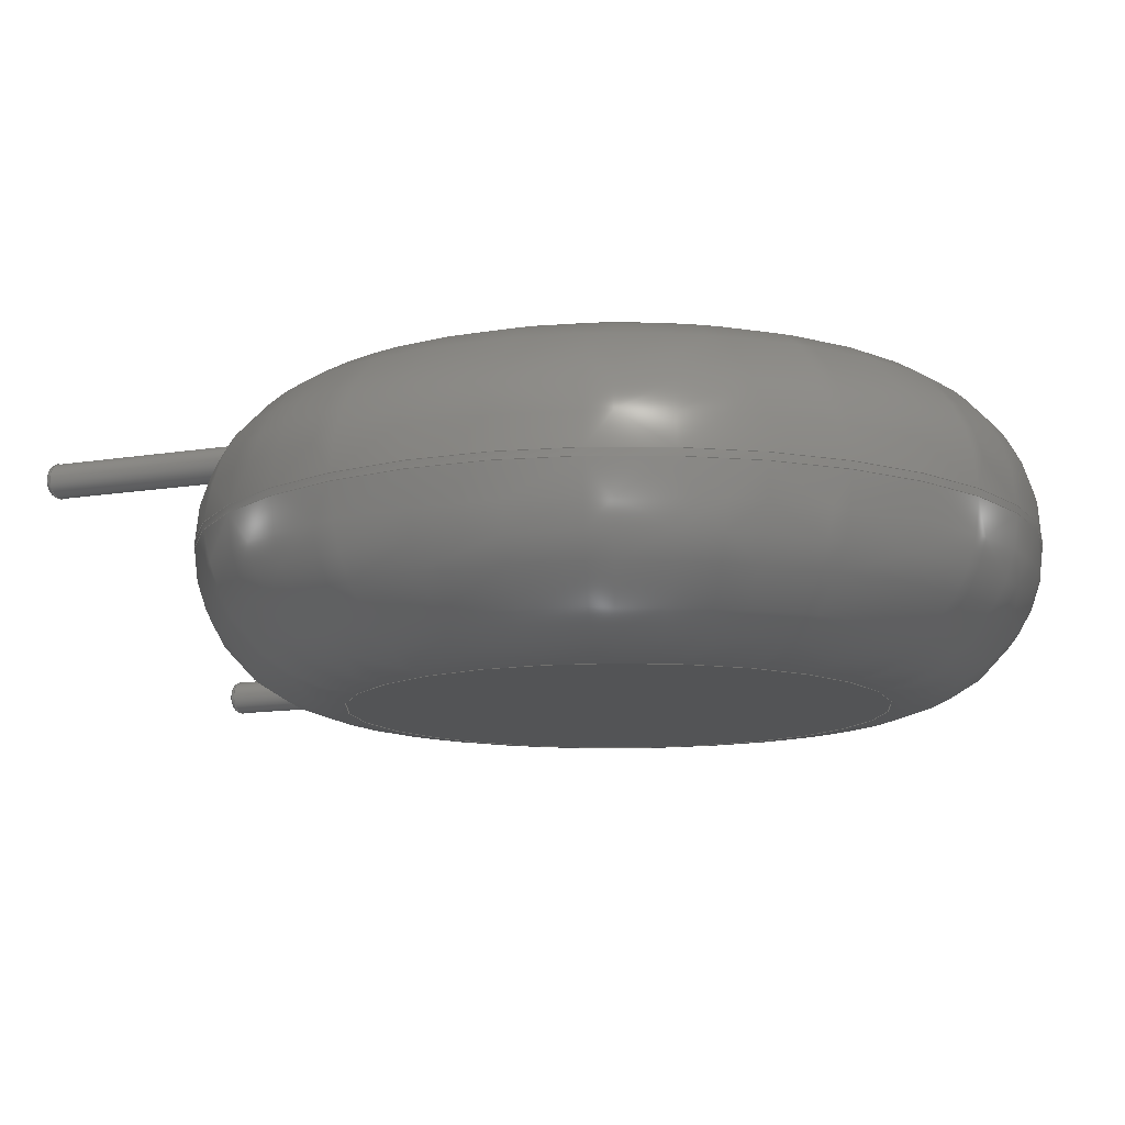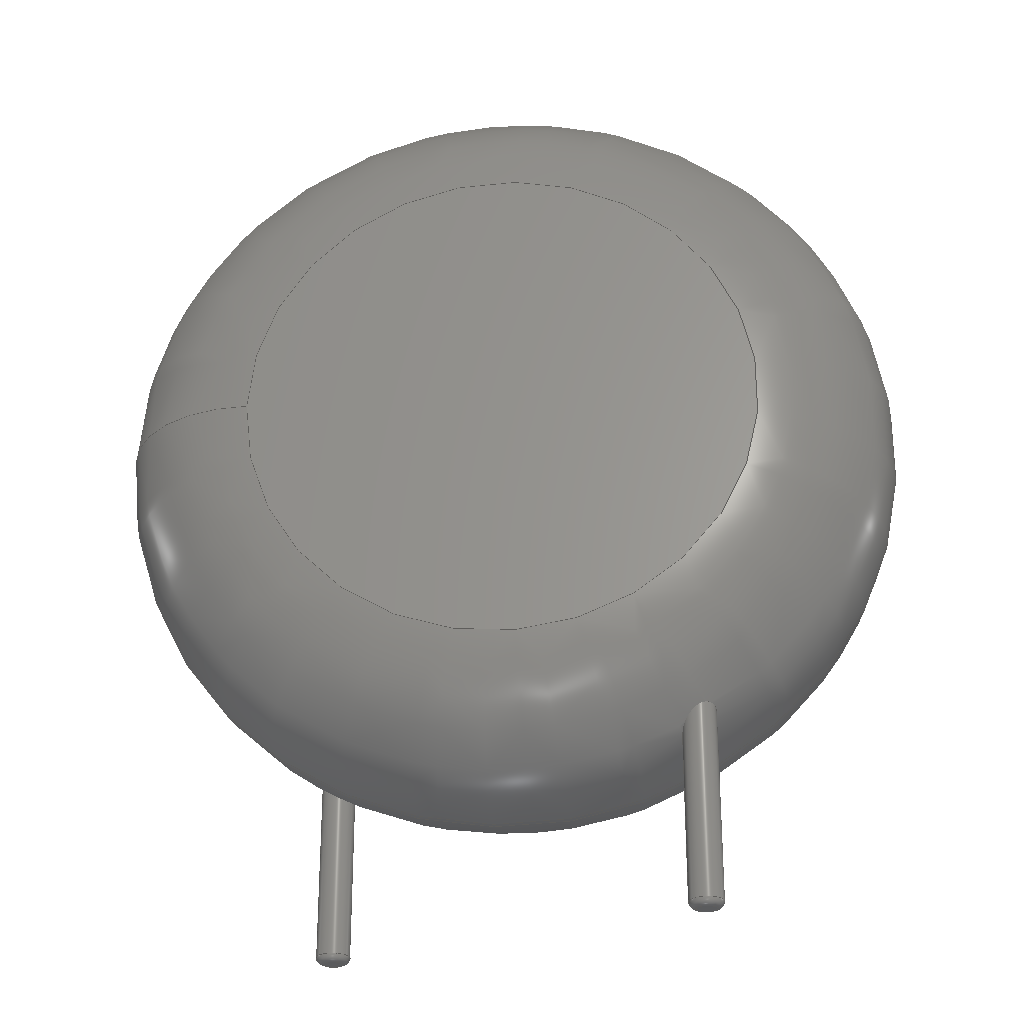
<metadata>
{"format":"step","ext":"step","renderer":"f3d","projection":"perspective","resolution":1024,"background":"white","views":[{"elev":-12.2,"azim":-68.4,"up":"+Y"},{"elev":-26.7,"azim":-175.1,"up":"+Z"}]}
</metadata>
<code>
ISO-10303-21;
DATA;
#1=APPLICATION_PROTOCOL_DEFINITION('international standard','automotive_design',2000,#2);
#2=APPLICATION_CONTEXT('core data for automotive mechanical design processes');
#3=SHAPE_DEFINITION_REPRESENTATION(#4,#10);
#4=PRODUCT_DEFINITION_SHAPE('','',#5);
#5=PRODUCT_DEFINITION('design','',#6,#9);
#6=PRODUCT_DEFINITION_FORMATION('','',#7);
#7=PRODUCT('RV_Disc_D215mm_W79mm_P10mm','RV_Disc_D215mm_W79mm_P10mm','',(#8));
#8=PRODUCT_CONTEXT('',#2,'mechanical');
#9=PRODUCT_DEFINITION_CONTEXT('part definition',#2,'design');
#10=ADVANCED_BREP_SHAPE_REPRESENTATION('',(#11,#15),#347);
#11=AXIS2_PLACEMENT_3D('',#12,#13,#14);
#12=CARTESIAN_POINT('',(0,0,0));
#13=DIRECTION('',(0,0,1));
#14=DIRECTION('',(1,0,-0));
#15=MANIFOLD_SOLID_BREP('',#16);
#16=CLOSED_SHELL('',(#17,#49,#144,#245,#252,#272,#278,#298,#317,#335,#342));
#17=ADVANCED_FACE('',(#18),#44,.T.);
#18=FACE_BOUND('',#19,.F.);
#19=EDGE_LOOP('',(#20,#30,#37,#38));
#20=ORIENTED_EDGE('',*,*,#21,.T.);
#21=EDGE_CURVE('',#22,#24,#26,.T.);
#22=VERTEX_POINT('',#23);
#23=CARTESIAN_POINT('',(15.75,-2.004,10.78));
#24=VERTEX_POINT('',#25);
#25=CARTESIAN_POINT('',(15.75,-2.196,10.78));
#26=LINE('',#27,#28);
#27=CARTESIAN_POINT('',(15.75,1.85,10.78));
#28=VECTOR('',#29,1);
#29=DIRECTION('',(0,-1,0));
#30=ORIENTED_EDGE('',*,*,#31,.T.);
#31=EDGE_CURVE('',#24,#24,#32,.T.);
#32=CIRCLE('',#33,10.75);
#33=AXIS2_PLACEMENT_3D('',#34,#35,#36);
#34=CARTESIAN_POINT('',(5,-2.196,10.78));
#35=DIRECTION('',(1.138e-33,-1,-3.413e-33));
#36=DIRECTION('',(1,1.138e-33,1.224e-33));
#37=ORIENTED_EDGE('',*,*,#21,.F.);
#38=ORIENTED_EDGE('',*,*,#39,.F.);
#39=EDGE_CURVE('',#22,#22,#40,.T.);
#40=CIRCLE('',#41,10.75);
#41=AXIS2_PLACEMENT_3D('',#42,#35,#43);
#42=CARTESIAN_POINT('',(5,-2.004,10.78));
#43=DIRECTION('',(1,1.138e-33,-1.224e-33));
#44=CYLINDRICAL_SURFACE('',#45,10.75);
#45=AXIS2_PLACEMENT_3D('',#46,#47,#48);
#46=CARTESIAN_POINT('',(5,1.85,10.78));
#47=DIRECTION('',(0,1,0));
#48=DIRECTION('',(1,0,0));
#49=ADVANCED_FACE('',(#50,#66),#141,.T.);
#50=FACE_BOUND('',#51,.F.);
#51=EDGE_LOOP('',(#52,#53,#61,#65));
#52=ORIENTED_EDGE('',*,*,#39,.T.);
#53=ORIENTED_EDGE('',*,*,#54,.T.);
#54=EDGE_CURVE('',#22,#55,#57,.T.);
#55=VERTEX_POINT('',#56);
#56=CARTESIAN_POINT('',(11.9,1.85,10.78));
#57=CIRCLE('',#58,3.854);
#58=AXIS2_PLACEMENT_3D('',#59,#60,#43);
#59=CARTESIAN_POINT('',(11.9,-2.004,10.78));
#60=DIRECTION('',(1.224e-33,-3.413e-33,1));
#61=ORIENTED_EDGE('',*,*,#62,.F.);
#62=EDGE_CURVE('',#55,#55,#63,.T.);
#63=CIRCLE('',#64,6.896);
#64=AXIS2_PLACEMENT_3D('',#46,#35,#43);
#65=ORIENTED_EDGE('',*,*,#54,.F.);
#66=FACE_BOUND('',#67,.F.);
#67=EDGE_LOOP('',(#68,#96));
#68=ORIENTED_EDGE('',*,*,#69,.T.);
#69=EDGE_CURVE('',#70,#72,#74,.T.);
#70=VERTEX_POINT('',#71);
#71=CARTESIAN_POINT('',(0.45,0,1.664));
#72=VERTEX_POINT('',#73);
#73=CARTESIAN_POINT('',(-0.2732,-0.3576,1.838));
#74=B_SPLINE_CURVE_WITH_KNOTS('',6,(#75,#76,#77,#78,#79,#80,#81,#82,#83,#84,#85,#86,#87,#88,#89,#90,#91,#92,#93,#94,#95,#73),.UNSPECIFIED.,.F.,.F.,(7,5,5,5,7),(0,0.1215,0.331,0.6647,1),.UNSPECIFIED.);
#75=CARTESIAN_POINT('',(0.45,-5.551e-17,1.664));
#76=CARTESIAN_POINT('',(0.45,-0.01887,1.651));
#77=CARTESIAN_POINT('',(0.4491,-0.03791,1.639));
#78=CARTESIAN_POINT('',(0.4471,-0.05705,1.628));
#79=CARTESIAN_POINT('',(0.4442,-0.07625,1.617));
#80=CARTESIAN_POINT('',(0.4402,-0.09542,1.606));
#81=CARTESIAN_POINT('',(0.4265,-0.1474,1.58));
#82=CARTESIAN_POINT('',(0.4147,-0.1801,1.566));
#83=CARTESIAN_POINT('',(0.3998,-0.212,1.555));
#84=CARTESIAN_POINT('',(0.3816,-0.2429,1.546));
#85=CARTESIAN_POINT('',(0.3603,-0.2721,1.54));
#86=CARTESIAN_POINT('',(0.2978,-0.3422,1.533));
#87=CARTESIAN_POINT('',(0.2524,-0.38,1.536));
#88=CARTESIAN_POINT('',(0.201,-0.4104,1.547));
#89=CARTESIAN_POINT('',(0.1457,-0.4321,1.565));
#90=CARTESIAN_POINT('',(0.08876,-0.4448,1.589));
#91=CARTESIAN_POINT('',(-0.02465,-0.4529,1.646));
#92=CARTESIAN_POINT('',(-0.08106,-0.4483,1.68));
#93=CARTESIAN_POINT('',(-0.1352,-0.4354,1.717));
#94=CARTESIAN_POINT('',(-0.1857,-0.4153,1.756));
#95=CARTESIAN_POINT('',(-0.2319,-0.3891,1.797));
#96=ORIENTED_EDGE('',*,*,#97,.T.);
#97=EDGE_CURVE('',#72,#70,#98,.T.);
#98=B_SPLINE_CURVE_WITH_KNOTS('',7,(#73,#99,#100,#101,#102,#103,#104,#105,#106,#107,#108,#109,#110,#111,#112,#113,#114,#115,#116,#117,#118,#119,#120,#121,#122,#123,#124,#125,#126,#127,#128,#129,#130,#131,#132,#133,#134,#135,#136,#137,#138,#139,#140,#75),.UNSPECIFIED.,.F.,.F.,(8,6,6,6,6,6,6,8),(0,0.09511,0.3394,0.3966,0.4869,0.6242,0.8085,1),.UNSPECIFIED.);
#99=CARTESIAN_POINT('',(-0.2926,-0.3427,1.858));
#100=CARTESIAN_POINT('',(-0.311,-0.3267,1.878));
#101=CARTESIAN_POINT('',(-0.3283,-0.3097,1.898));
#102=CARTESIAN_POINT('',(-0.3444,-0.2917,1.918));
#103=CARTESIAN_POINT('',(-0.3593,-0.2727,1.938));
#104=CARTESIAN_POINT('',(-0.3729,-0.253,1.958));
#105=CARTESIAN_POINT('',(-0.417,-0.18,2.029));
#106=CARTESIAN_POINT('',(-0.4401,-0.1227,2.08));
#107=CARTESIAN_POINT('',(-0.4543,-0.06192,2.129));
#108=CARTESIAN_POINT('',(-0.4587,0.001127,2.176));
#109=CARTESIAN_POINT('',(-0.453,0.06497,2.22));
#110=CARTESIAN_POINT('',(-0.4364,0.1279,2.259));
#111=CARTESIAN_POINT('',(-0.4025,0.2019,2.298));
#112=CARTESIAN_POINT('',(-0.3954,0.2158,2.305));
#113=CARTESIAN_POINT('',(-0.3878,0.2294,2.311));
#114=CARTESIAN_POINT('',(-0.3795,0.2429,2.318));
#115=CARTESIAN_POINT('',(-0.3706,0.256,2.323));
#116=CARTESIAN_POINT('',(-0.3612,0.2689,2.328));
#117=CARTESIAN_POINT('',(-0.3353,0.3012,2.34));
#118=CARTESIAN_POINT('',(-0.3181,0.3201,2.346));
#119=CARTESIAN_POINT('',(-0.2994,0.338,2.35));
#120=CARTESIAN_POINT('',(-0.2794,0.3547,2.353));
#121=CARTESIAN_POINT('',(-0.2582,0.3701,2.354));
#122=CARTESIAN_POINT('',(-0.2359,0.3841,2.353));
#123=CARTESIAN_POINT('',(-0.1776,0.4154,2.346));
#124=CARTESIAN_POINT('',(-0.1404,0.4307,2.338));
#125=CARTESIAN_POINT('',(-0.1018,0.4419,2.325));
#126=CARTESIAN_POINT('',(-0.06272,0.449,2.309));
#127=CARTESIAN_POINT('',(-0.02378,0.4521,2.288));
#128=CARTESIAN_POINT('',(0.01436,0.4513,2.265));
#129=CARTESIAN_POINT('',(0.1007,0.4414,2.206));
#130=CARTESIAN_POINT('',(0.1478,0.4295,2.168));
#131=CARTESIAN_POINT('',(0.1921,0.4123,2.127));
#132=CARTESIAN_POINT('',(0.2331,0.3903,2.084));
#133=CARTESIAN_POINT('',(0.2705,0.3643,2.04));
#134=CARTESIAN_POINT('',(0.3042,0.3346,1.996));
#135=CARTESIAN_POINT('',(0.3651,0.2671,1.907));
#136=CARTESIAN_POINT('',(0.3919,0.2292,1.862));
#137=CARTESIAN_POINT('',(0.4141,0.188,1.818));
#138=CARTESIAN_POINT('',(0.4316,0.144,1.776));
#139=CARTESIAN_POINT('',(0.4437,0.09763,1.735));
#140=CARTESIAN_POINT('',(0.45,0.04936,1.698));
#141=TOROIDAL_SURFACE('',#142,6.896,3.854);
#142=AXIS2_PLACEMENT_3D('',#42,#143,#43);
#143=DIRECTION('',(-1.138e-33,1,3.413e-33));
#144=ADVANCED_FACE('',(#145,#161),#244,.T.);
#145=FACE_BOUND('',#146,.T.);
#146=EDGE_LOOP('',(#30,#147,#155,#160));
#147=ORIENTED_EDGE('',*,*,#148,.T.);
#148=EDGE_CURVE('',#24,#149,#151,.T.);
#149=VERTEX_POINT('',#150);
#150=CARTESIAN_POINT('',(11.9,-6.05,10.78));
#151=CIRCLE('',#152,3.854);
#152=AXIS2_PLACEMENT_3D('',#153,#154,#36);
#153=CARTESIAN_POINT('',(11.9,-2.196,10.78));
#154=DIRECTION('',(1.224e-33,3.413e-33,-1));
#155=ORIENTED_EDGE('',*,*,#156,.F.);
#156=EDGE_CURVE('',#149,#149,#157,.T.);
#157=CIRCLE('',#158,6.896);
#158=AXIS2_PLACEMENT_3D('',#159,#35,#36);
#159=CARTESIAN_POINT('',(5,-6.05,10.78));
#160=ORIENTED_EDGE('',*,*,#148,.F.);
#161=FACE_BOUND('',#162,.T.);
#162=EDGE_LOOP('',(#163,#178));
#163=ORIENTED_EDGE('',*,*,#164,.T.);
#164=EDGE_CURVE('',#165,#167,#169,.T.);
#165=VERTEX_POINT('',#166);
#166=CARTESIAN_POINT('',(10.45,-4.2,2.172));
#167=VERTEX_POINT('',#168);
#168=CARTESIAN_POINT('',(10.22,-3.808,1.789));
#169=B_SPLINE_CURVE_WITH_KNOTS('',5,(#166,#170,#171,#172,#173,#174,#175,#176,#177,#168),.UNSPECIFIED.,.F.,.F.,(6,4,6),(0,0.527,1),.UNSPECIFIED.);
#170=CARTESIAN_POINT('',(10.45,-4.149,2.136));
#171=CARTESIAN_POINT('',(10.44,-4.099,2.097));
#172=CARTESIAN_POINT('',(10.43,-4.051,2.056));
#173=CARTESIAN_POINT('',(10.41,-4.005,2.015));
#174=CARTESIAN_POINT('',(10.36,-3.925,1.936));
#175=CARTESIAN_POINT('',(10.33,-3.89,1.899));
#176=CARTESIAN_POINT('',(10.3,-3.858,1.861));
#177=CARTESIAN_POINT('',(10.26,-3.83,1.824));
#178=ORIENTED_EDGE('',*,*,#179,.T.);
#179=EDGE_CURVE('',#167,#165,#180,.T.);
#180=B_SPLINE_CURVE_WITH_KNOTS('',8,(#168,#181,#182,#183,#184,#185,#186,#187,#188,#189,#190,#191,#192,#193,#194,#195,#196,#197,#198,#199,#200,#201,#202,#203,#204,#205,#206,#207,#208,#209,#210,#211,#212,#213,#214,#215,#216,#217,#218,#219,#220,#221,#222,#223,#224,#225,#226,#227,#228,#229,#230,#231,#232,#233,#234,#235,#236,#237,#238,#239,#240,#241,#242,#243,#166),.UNSPECIFIED.,.F.,.F.,(9,7,7,7,7,7,7,7,7,9),(0,0.1641,0.2493,0.3397,0.3877,0.5414,0.6798,0.862,0.9015,1),.UNSPECIFIED.);
#181=CARTESIAN_POINT('',(10.18,-3.785,1.753));
#182=CARTESIAN_POINT('',(10.14,-3.766,1.718));
#183=CARTESIAN_POINT('',(10.09,-3.753,1.685));
#184=CARTESIAN_POINT('',(10.04,-3.745,1.654));
#185=CARTESIAN_POINT('',(9.989,-3.744,1.625));
#186=CARTESIAN_POINT('',(9.937,-3.749,1.6));
#187=CARTESIAN_POINT('',(9.887,-3.761,1.579));
#188=CARTESIAN_POINT('',(9.814,-3.79,1.555));
#189=CARTESIAN_POINT('',(9.789,-3.801,1.548));
#190=CARTESIAN_POINT('',(9.765,-3.814,1.543));
#191=CARTESIAN_POINT('',(9.743,-3.829,1.539));
#192=CARTESIAN_POINT('',(9.721,-3.845,1.536));
#193=CARTESIAN_POINT('',(9.7,-3.862,1.535));
#194=CARTESIAN_POINT('',(9.681,-3.881,1.535));
#195=CARTESIAN_POINT('',(9.645,-3.922,1.54));
#196=CARTESIAN_POINT('',(9.628,-3.945,1.544));
#197=CARTESIAN_POINT('',(9.612,-3.968,1.549));
#198=CARTESIAN_POINT('',(9.599,-3.992,1.557));
#199=CARTESIAN_POINT('',(9.587,-4.017,1.566));
#200=CARTESIAN_POINT('',(9.577,-4.042,1.576));
#201=CARTESIAN_POINT('',(9.569,-4.068,1.588));
#202=CARTESIAN_POINT('',(9.559,-4.107,1.608));
#203=CARTESIAN_POINT('',(9.557,-4.121,1.615));
#204=CARTESIAN_POINT('',(9.554,-4.135,1.623));
#205=CARTESIAN_POINT('',(9.552,-4.149,1.631));
#206=CARTESIAN_POINT('',(9.551,-4.162,1.639));
#207=CARTESIAN_POINT('',(9.55,-4.176,1.648));
#208=CARTESIAN_POINT('',(9.55,-4.19,1.657));
#209=CARTESIAN_POINT('',(9.55,-4.246,1.696));
#210=CARTESIAN_POINT('',(9.555,-4.288,1.728));
#211=CARTESIAN_POINT('',(9.565,-4.329,1.763));
#212=CARTESIAN_POINT('',(9.578,-4.369,1.799));
#213=CARTESIAN_POINT('',(9.596,-4.406,1.837));
#214=CARTESIAN_POINT('',(9.616,-4.441,1.876));
#215=CARTESIAN_POINT('',(9.64,-4.474,1.916));
#216=CARTESIAN_POINT('',(9.692,-4.531,1.991));
#217=CARTESIAN_POINT('',(9.72,-4.555,2.027));
#218=CARTESIAN_POINT('',(9.749,-4.578,2.063));
#219=CARTESIAN_POINT('',(9.781,-4.597,2.098));
#220=CARTESIAN_POINT('',(9.815,-4.614,2.133));
#221=CARTESIAN_POINT('',(9.852,-4.628,2.166));
#222=CARTESIAN_POINT('',(9.89,-4.638,2.198));
#223=CARTESIAN_POINT('',(9.983,-4.653,2.265));
#224=CARTESIAN_POINT('',(10.04,-4.654,2.299));
#225=CARTESIAN_POINT('',(10.1,-4.648,2.327));
#226=CARTESIAN_POINT('',(10.15,-4.632,2.347));
#227=CARTESIAN_POINT('',(10.21,-4.608,2.358));
#228=CARTESIAN_POINT('',(10.26,-4.576,2.359));
#229=CARTESIAN_POINT('',(10.3,-4.538,2.352));
#230=CARTESIAN_POINT('',(10.35,-4.487,2.335));
#231=CARTESIAN_POINT('',(10.35,-4.477,2.332));
#232=CARTESIAN_POINT('',(10.36,-4.468,2.328));
#233=CARTESIAN_POINT('',(10.37,-4.458,2.324));
#234=CARTESIAN_POINT('',(10.38,-4.448,2.32));
#235=CARTESIAN_POINT('',(10.38,-4.438,2.315));
#236=CARTESIAN_POINT('',(10.39,-4.428,2.31));
#237=CARTESIAN_POINT('',(10.41,-4.392,2.293));
#238=CARTESIAN_POINT('',(10.42,-4.365,2.279));
#239=CARTESIAN_POINT('',(10.43,-4.338,2.264));
#240=CARTESIAN_POINT('',(10.44,-4.311,2.247));
#241=CARTESIAN_POINT('',(10.44,-4.283,2.23));
#242=CARTESIAN_POINT('',(10.45,-4.255,2.211));
#243=CARTESIAN_POINT('',(10.45,-4.228,2.192));
#244=TOROIDAL_SURFACE('',#33,6.896,3.854);
#245=ADVANCED_FACE('',(#246),#249,.F.);
#246=FACE_BOUND('',#247,.F.);
#247=EDGE_LOOP('',(#248));
#248=ORIENTED_EDGE('',*,*,#62,.T.);
#249=PLANE('',#250);
#250=AXIS2_PLACEMENT_3D('',#46,#35,#251);
#251=DIRECTION('',(0,3.413e-33,-1));
#252=ADVANCED_FACE('',(#253),#269,.T.);
#253=FACE_BOUND('',#254,.T.);
#254=EDGE_LOOP('',(#96,#255,#263,#268,#68));
#255=ORIENTED_EDGE('',*,*,#256,.T.);
#256=EDGE_CURVE('',#70,#257,#259,.T.);
#257=VERTEX_POINT('',#258);
#258=CARTESIAN_POINT('',(0.45,0,-2.82));
#259=LINE('',#260,#261);
#260=CARTESIAN_POINT('',(0.45,0,10.78));
#261=VECTOR('',#262,1);
#262=DIRECTION('',(-0,-0,-1));
#263=ORIENTED_EDGE('',*,*,#264,.T.);
#264=EDGE_CURVE('',#257,#257,#265,.T.);
#265=CIRCLE('',#266,0.45);
#266=AXIS2_PLACEMENT_3D('',#267,#13,#48);
#267=CARTESIAN_POINT('',(0,0,-2.82));
#268=ORIENTED_EDGE('',*,*,#256,.F.);
#269=CYLINDRICAL_SURFACE('',#270,0.45);
#270=AXIS2_PLACEMENT_3D('',#271,#13,#48);
#271=CARTESIAN_POINT('',(0,0,10.78));
#272=ADVANCED_FACE('',(#273),#276,.T.);
#273=FACE_BOUND('',#274,.T.);
#274=EDGE_LOOP('',(#275));
#275=ORIENTED_EDGE('',*,*,#156,.T.);
#276=PLANE('',#277);
#277=AXIS2_PLACEMENT_3D('',#159,#35,#251);
#278=ADVANCED_FACE('',(#279),#295,.T.);
#279=FACE_BOUND('',#280,.T.);
#280=EDGE_LOOP('',(#281,#282,#288,#293,#294));
#281=ORIENTED_EDGE('',*,*,#164,.F.);
#282=ORIENTED_EDGE('',*,*,#283,.T.);
#283=EDGE_CURVE('',#165,#284,#286,.T.);
#284=VERTEX_POINT('',#285);
#285=CARTESIAN_POINT('',(10.45,-4.2,-2.82));
#286=LINE('',#287,#261);
#287=CARTESIAN_POINT('',(10.45,-4.2,10.78));
#288=ORIENTED_EDGE('',*,*,#289,.T.);
#289=EDGE_CURVE('',#284,#284,#290,.T.);
#290=CIRCLE('',#291,0.45);
#291=AXIS2_PLACEMENT_3D('',#292,#13,#48);
#292=CARTESIAN_POINT('',(10,-4.2,-2.82));
#293=ORIENTED_EDGE('',*,*,#283,.F.);
#294=ORIENTED_EDGE('',*,*,#179,.F.);
#295=CYLINDRICAL_SURFACE('',#296,0.45);
#296=AXIS2_PLACEMENT_3D('',#297,#13,#48);
#297=CARTESIAN_POINT('',(10,-4.2,10.78));
#298=ADVANCED_FACE('',(#299),#315,.T.);
#299=FACE_BOUND('',#300,.F.);
#300=EDGE_LOOP('',(#301,#263,#309,#310));
#301=ORIENTED_EDGE('',*,*,#302,.F.);
#302=EDGE_CURVE('',#257,#303,#305,.T.);
#303=VERTEX_POINT('',#304);
#304=CARTESIAN_POINT('',(0.27,0,-3));
#305=CIRCLE('',#306,0.18);
#306=AXIS2_PLACEMENT_3D('',#307,#308,#48);
#307=CARTESIAN_POINT('',(0.27,0,-2.82));
#308=DIRECTION('',(-0,1,0));
#309=ORIENTED_EDGE('',*,*,#302,.T.);
#310=ORIENTED_EDGE('',*,*,#311,.F.);
#311=EDGE_CURVE('',#303,#303,#312,.T.);
#312=CIRCLE('',#313,0.27);
#313=AXIS2_PLACEMENT_3D('',#314,#13,#48);
#314=CARTESIAN_POINT('',(0,0,-3));
#315=TOROIDAL_SURFACE('',#316,0.27,0.18);
#316=AXIS2_PLACEMENT_3D('',#267,#262,#48);
#317=ADVANCED_FACE('',(#318),#333,.T.);
#318=FACE_BOUND('',#319,.F.);
#319=EDGE_LOOP('',(#320,#288,#327,#328));
#320=ORIENTED_EDGE('',*,*,#321,.F.);
#321=EDGE_CURVE('',#284,#322,#324,.T.);
#322=VERTEX_POINT('',#323);
#323=CARTESIAN_POINT('',(10.27,-4.2,-3));
#324=CIRCLE('',#325,0.18);
#325=AXIS2_PLACEMENT_3D('',#326,#308,#48);
#326=CARTESIAN_POINT('',(10.27,-4.2,-2.82));
#327=ORIENTED_EDGE('',*,*,#321,.T.);
#328=ORIENTED_EDGE('',*,*,#329,.F.);
#329=EDGE_CURVE('',#322,#322,#330,.T.);
#330=CIRCLE('',#331,0.27);
#331=AXIS2_PLACEMENT_3D('',#332,#13,#48);
#332=CARTESIAN_POINT('',(10,-4.2,-3));
#333=TOROIDAL_SURFACE('',#334,0.27,0.18);
#334=AXIS2_PLACEMENT_3D('',#292,#262,#48);
#335=ADVANCED_FACE('',(#336),#339,.F.);
#336=FACE_BOUND('',#337,.F.);
#337=EDGE_LOOP('',(#338));
#338=ORIENTED_EDGE('',*,*,#311,.T.);
#339=PLANE('',#340);
#340=AXIS2_PLACEMENT_3D('',#341,#13,#48);
#341=CARTESIAN_POINT('',(-1.187e-17,2.911e-17,-3));
#342=ADVANCED_FACE('',(#343),#346,.F.);
#343=FACE_BOUND('',#344,.F.);
#344=EDGE_LOOP('',(#345));
#345=ORIENTED_EDGE('',*,*,#329,.T.);
#346=PLANE('',#331);
#347=( GEOMETRIC_REPRESENTATION_CONTEXT(3) GLOBAL_UNCERTAINTY_ASSIGNED_CONTEXT((#351)) GLOBAL_UNIT_ASSIGNED_CONTEXT((#348,#349,#350)) REPRESENTATION_CONTEXT('Context #1','3D Context with UNIT and UNCERTAINTY') );
#348=( LENGTH_UNIT() NAMED_UNIT(*) SI_UNIT(.MILLI.,.METRE.) );
#349=( NAMED_UNIT(*) PLANE_ANGLE_UNIT() SI_UNIT($,.RADIAN.) );
#350=( NAMED_UNIT(*) SI_UNIT($,.STERADIAN.) SOLID_ANGLE_UNIT() );
#351=UNCERTAINTY_MEASURE_WITH_UNIT(LENGTH_MEASURE(1e-07),#348,'distance_accuracy_value','confusion accuracy');
#352=PRODUCT_RELATED_PRODUCT_CATEGORY('part',$,(#7));
#353=MECHANICAL_DESIGN_GEOMETRIC_PRESENTATION_REPRESENTATION('',(#354,#362,#363,#364,#365,#373,#374,#375,#376,#377,#378),#347);
#354=STYLED_ITEM('color',(#355),#17);
#355=PRESENTATION_STYLE_ASSIGNMENT((#356));
#356=SURFACE_STYLE_USAGE(.BOTH.,#357);
#357=SURFACE_SIDE_STYLE('',(#358));
#358=SURFACE_STYLE_FILL_AREA(#359);
#359=FILL_AREA_STYLE('',(#360));
#360=FILL_AREA_STYLE_COLOUR('',#361);
#361=COLOUR_RGB('',0.137,0.402,0.727);
#362=STYLED_ITEM('color',(#355),#49);
#363=STYLED_ITEM('color',(#355),#144);
#364=STYLED_ITEM('color',(#355),#245);
#365=STYLED_ITEM('color',(#366),#252);
#366=PRESENTATION_STYLE_ASSIGNMENT((#367));
#367=SURFACE_STYLE_USAGE(.BOTH.,#368);
#368=SURFACE_SIDE_STYLE('',(#369));
#369=SURFACE_STYLE_FILL_AREA(#370);
#370=FILL_AREA_STYLE('',(#371));
#371=FILL_AREA_STYLE_COLOUR('',#372);
#372=COLOUR_RGB('',0.824,0.82,0.781);
#373=STYLED_ITEM('color',(#355),#272);
#374=STYLED_ITEM('color',(#366),#278);
#375=STYLED_ITEM('color',(#366),#298);
#376=STYLED_ITEM('color',(#366),#317);
#377=STYLED_ITEM('color',(#366),#335);
#378=STYLED_ITEM('color',(#366),#342);
ENDSEC;
END-ISO-10303-21;


</code>
